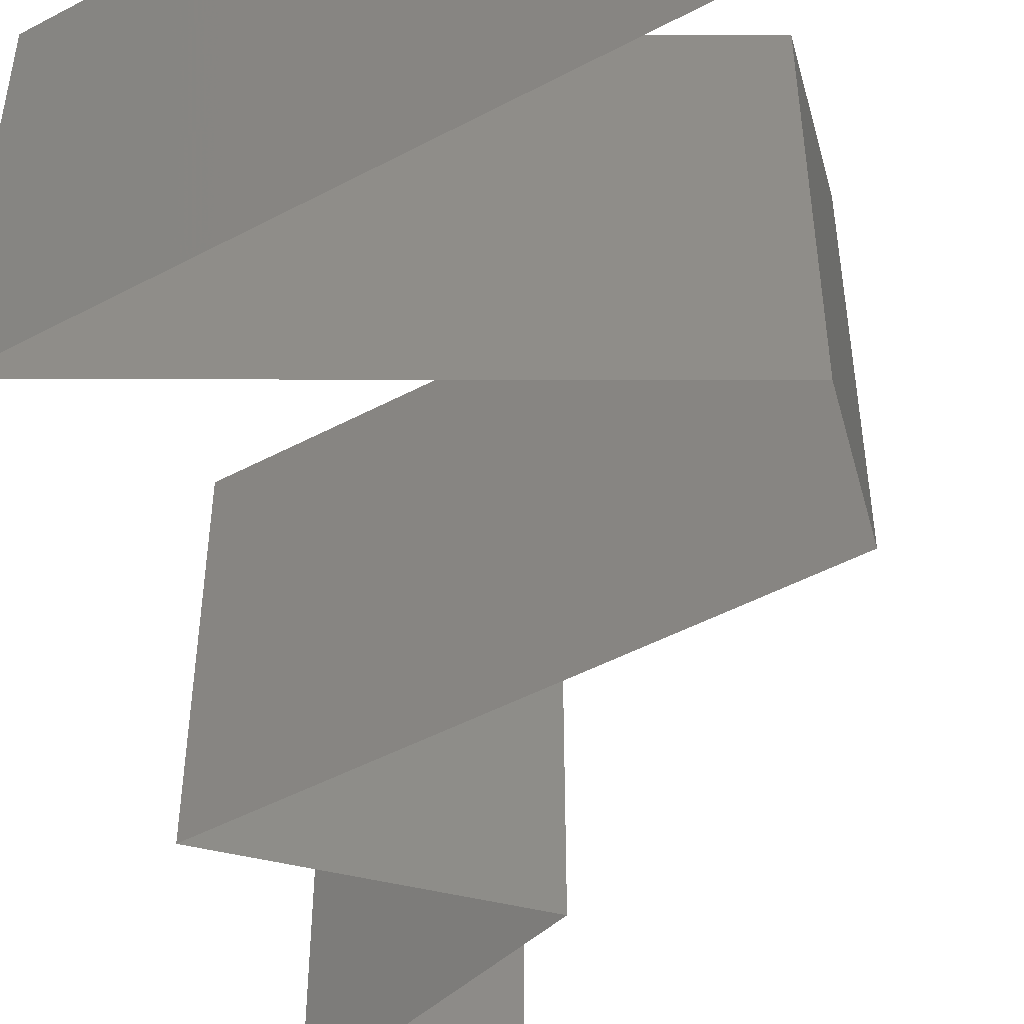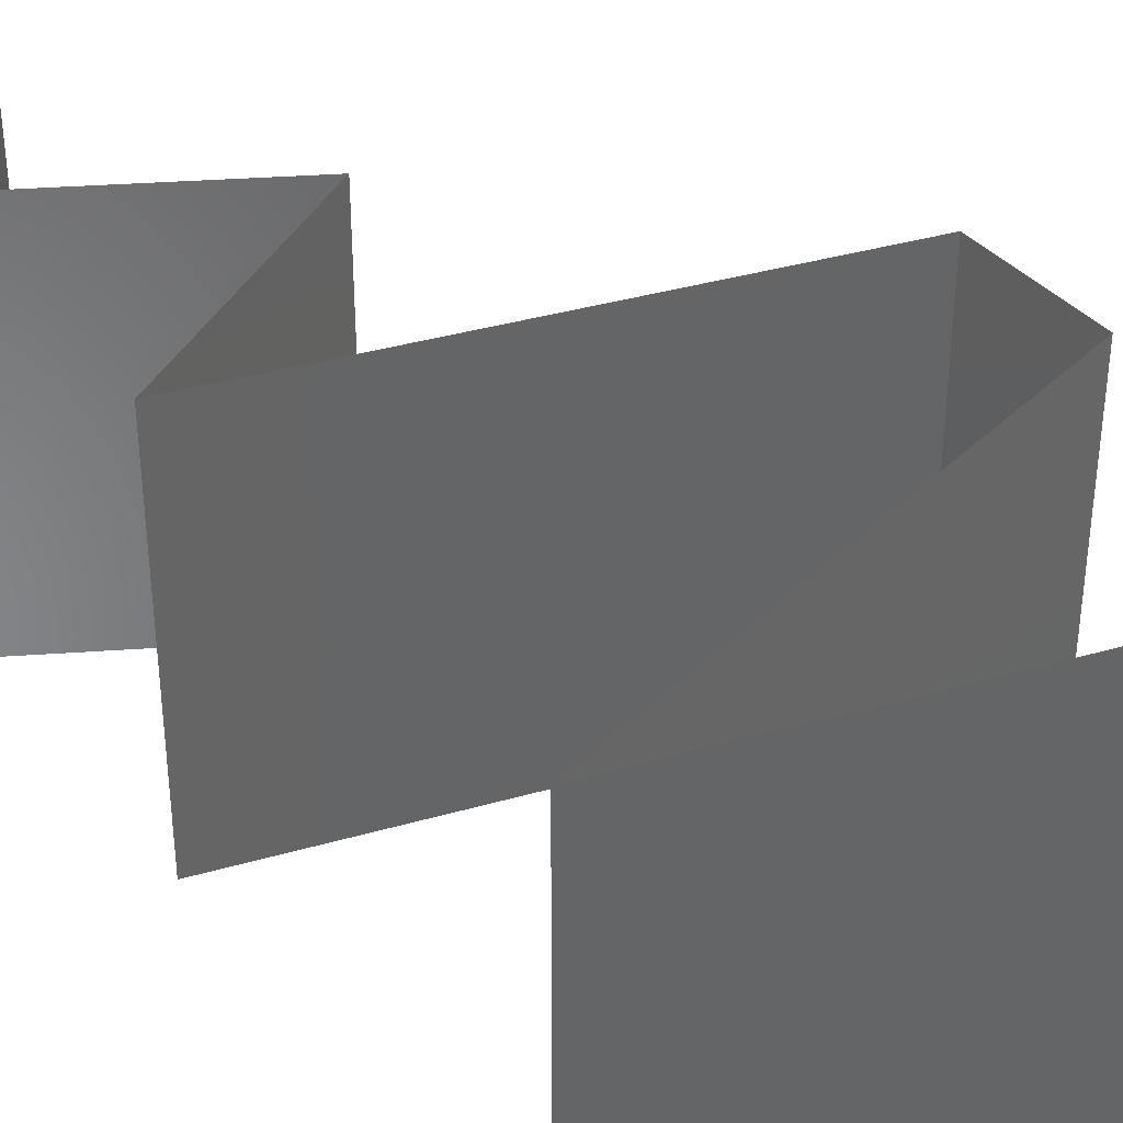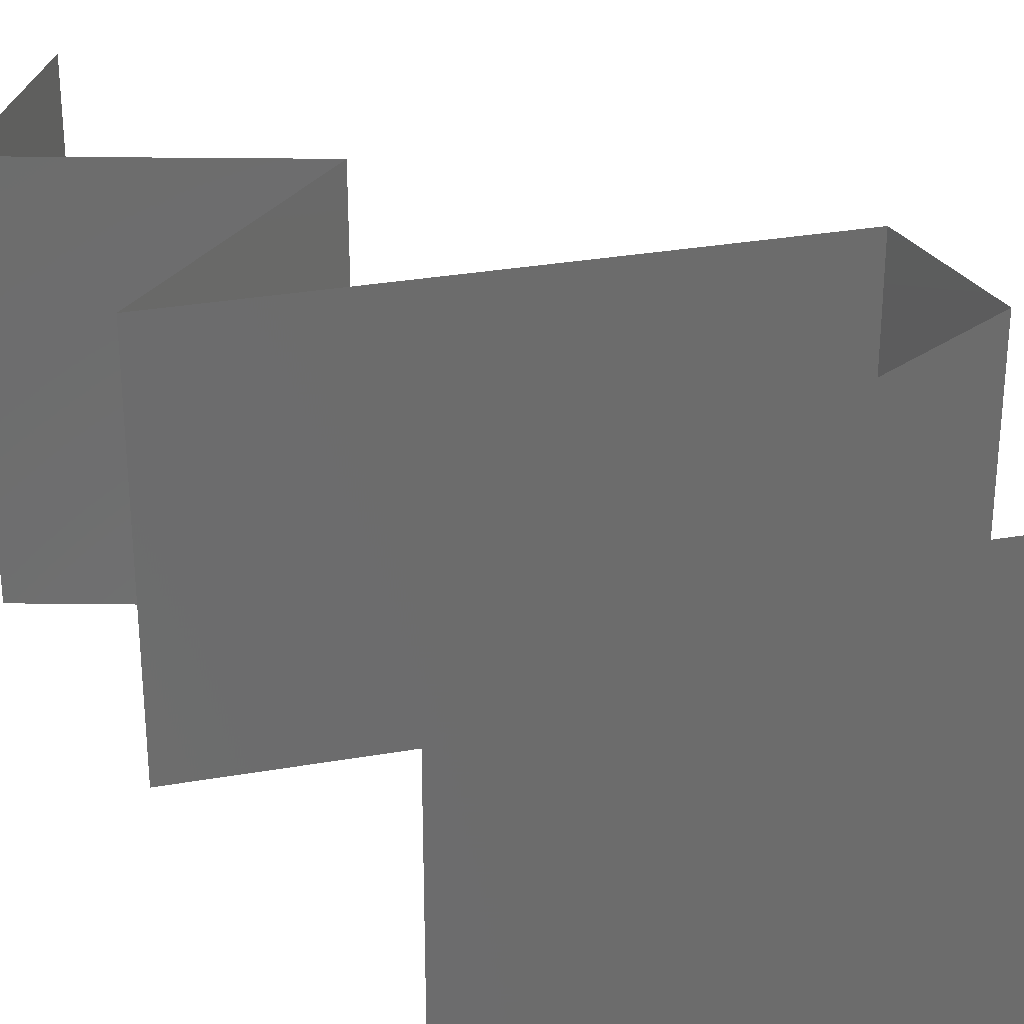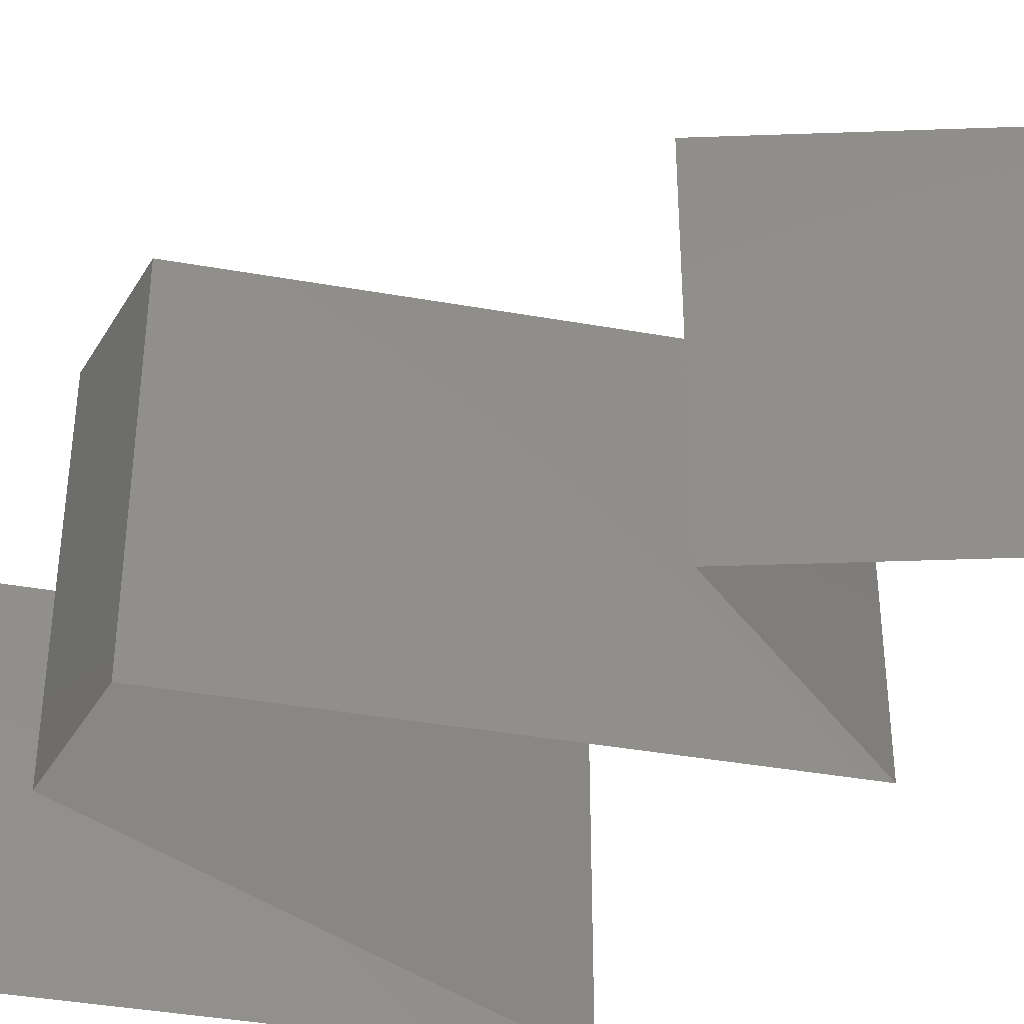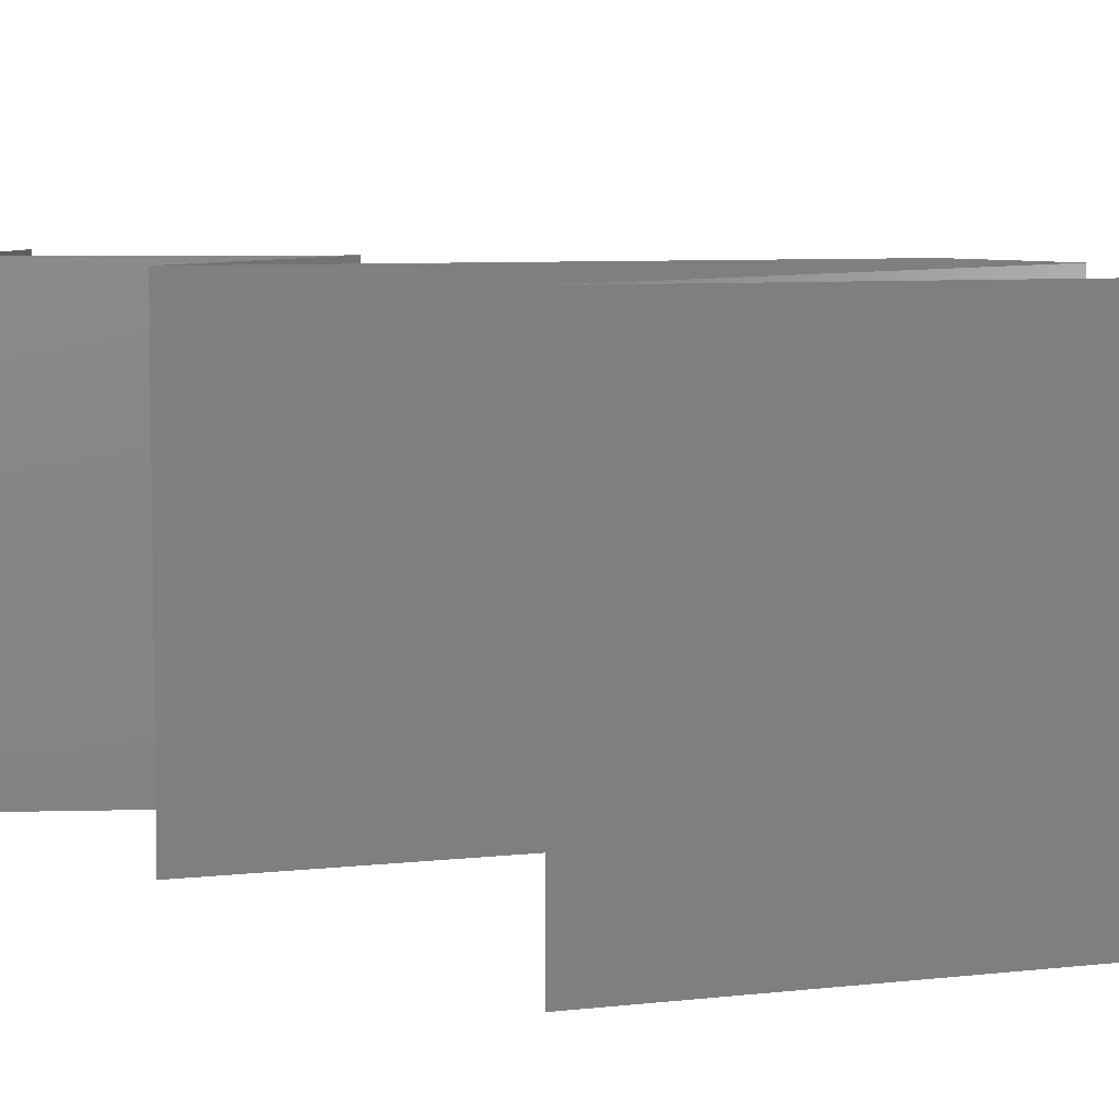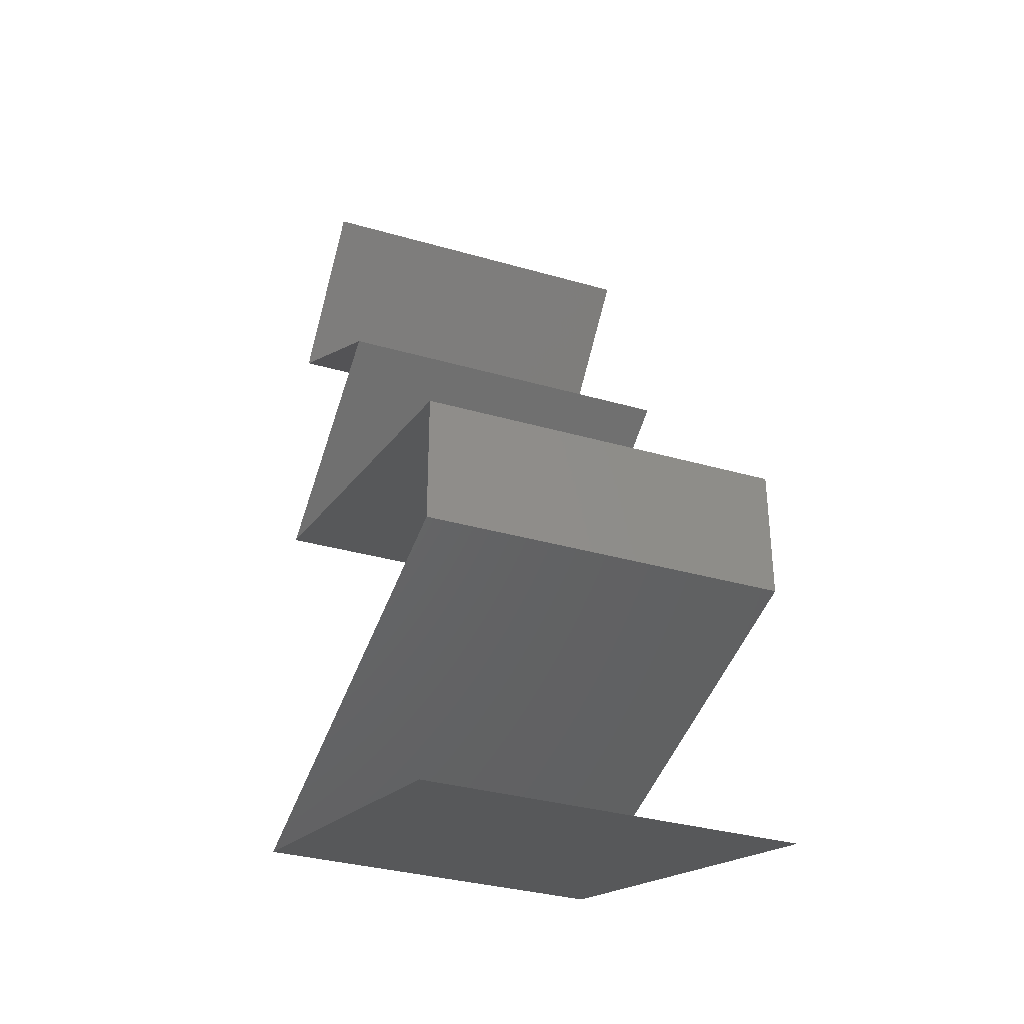
<metadata>
{"format":"stl","ext":"stl","renderer":"f3d","projection":"perspective","resolution":1024,"background":"white","views":[{"elev":-49.0,"azim":15.2,"up":"+Z"},{"elev":37.5,"azim":-35.5,"up":"+Z"},{"elev":30.9,"azim":-29.4,"up":"+Z"},{"elev":-39.4,"azim":152.2,"up":"+Z"},{"elev":6.4,"azim":-35.2,"up":"+Z"},{"elev":-33.6,"azim":68.5,"up":"+Y"}]}
</metadata>
<code>
# stl→obj: 68 verts, 100 faces
v 0.03 0.059 0
v 0.023 0.05162 0
v 0.0265 0.05531 0.005
v 0.023 0.05162 0.02
v 0.03 0.059 0.02
v 0.0265 0.05531 0.015
v 0.03 0.059 0.01
v 0.023 0.05162 0.01
v 0.03559 0.04425 0.02
v 0.02929 0.04794 0.02
v 0.02917 0.04801 0.0125
v 0.03559 0.04425 0.01
v 0.03559 0.04425 0
v 0.03118 0.04683 0.005298
v 0.02685 0.04937 0.005399
v 0.02929 0.04794 0
v 0.02929 0.04056 0
v 0.02917 0.04049 0.007503
v 0.023 0.03687 0
v 0.023 0.03687 0.01
v 0.03118 0.04167 0.0147
v 0.023 0.03687 0.02
v 0.02685 0.03913 0.0146
v 0.02929 0.04056 0.02
v 0.032 0.03442 0
v 0.041 0.03196 0
v 0.0365 0.03319 0.008075
v 0.05 0.0295 0
v 0.05 0.0295 0.01
v 0.04353 0.03127 0.006902
v 0.02947 0.03511 0.006902
v 0.0365 0.03319 0.01517
v 0.02903 0.03523 0.01375
v 0.04397 0.03115 0.01375
v 0.05 0.0295 0.02
v 0.041 0.03196 0.02
v 0.032 0.03442 0.02
v 0.05 0.02212 0.01
v 0.05 0.02581 0.015
v 0.05 0.02581 0.005
v 0.05 0.02212 0.02
v 0.05 0.02212 0
v 0.032 0.01721 0.02
v 0.041 0.01967 0.02
v 0.0365 0.01844 0.01193
v 0.04353 0.02036 0.0131
v 0.023 0.01475 0.01
v 0.023 0.01475 0.02
v 0.02947 0.01652 0.0131
v 0.0365 0.01844 0.004832
v 0.02903 0.0164 0.006254
v 0.04397 0.02048 0.006254
v 0.023 0.01475 0
v 0.041 0.01967 0
v 0.032 0.01721 0
v 0.032 0.01229 0
v 0.041 0.009833 0
v 0.0365 0.01106 0.008075
v 0.05 0.007375 0
v 0.05 0.007375 0.01
v 0.04353 0.009141 0.006902
v 0.02947 0.01298 0.006902
v 0.0365 0.01106 0.01517
v 0.02903 0.0131 0.01375
v 0.04397 0.009021 0.01375
v 0.05 0.007375 0.02
v 0.041 0.009833 0.02
v 0.032 0.01229 0.02
f 1 2 3
f 4 5 6
f 5 7 6
f 2 8 3
f 8 6 3
f 6 7 3
f 8 4 6
f 7 1 3
f 9 10 11
f 10 4 11
f 4 8 11
f 12 9 11
f 13 12 14
f 8 2 15
f 16 13 14
f 2 16 15
f 14 11 15
f 16 14 15
f 14 12 11
f 11 8 15
f 13 17 18
f 17 19 18
f 19 20 18
f 12 13 18
f 9 12 21
f 20 22 23
f 24 9 21
f 22 24 23
f 21 18 23
f 24 21 23
f 21 12 18
f 18 20 23
f 25 26 27
f 28 29 30
f 20 19 31
f 19 25 31
f 26 28 30
f 27 32 33
f 32 27 34
f 22 20 33
f 29 35 34
f 31 27 33
f 27 30 34
f 35 36 34
f 37 22 33
f 27 26 30
f 25 27 31
f 36 37 32
f 32 37 33
f 36 32 34
f 20 31 33
f 30 29 34
f 29 38 39
f 38 29 40
f 41 35 39
f 28 42 40
f 29 28 40
f 35 29 39
f 42 38 40
f 38 41 39
f 43 44 45
f 41 38 46
f 47 48 49
f 44 41 46
f 48 43 49
f 45 50 51
f 50 45 52
f 53 47 51
f 38 42 52
f 49 45 51
f 45 46 52
f 42 54 52
f 55 53 51
f 43 45 49
f 45 44 46
f 54 55 50
f 50 55 51
f 54 50 52
f 47 49 51
f 46 38 52
f 56 57 58
f 59 60 61
f 47 53 62
f 53 56 62
f 57 59 61
f 58 63 64
f 63 58 65
f 48 47 64
f 60 66 65
f 62 58 64
f 58 61 65
f 66 67 65
f 68 48 64
f 58 57 61
f 56 58 62
f 67 68 63
f 63 68 64
f 67 63 65
f 47 62 64
f 61 60 65

</code>
